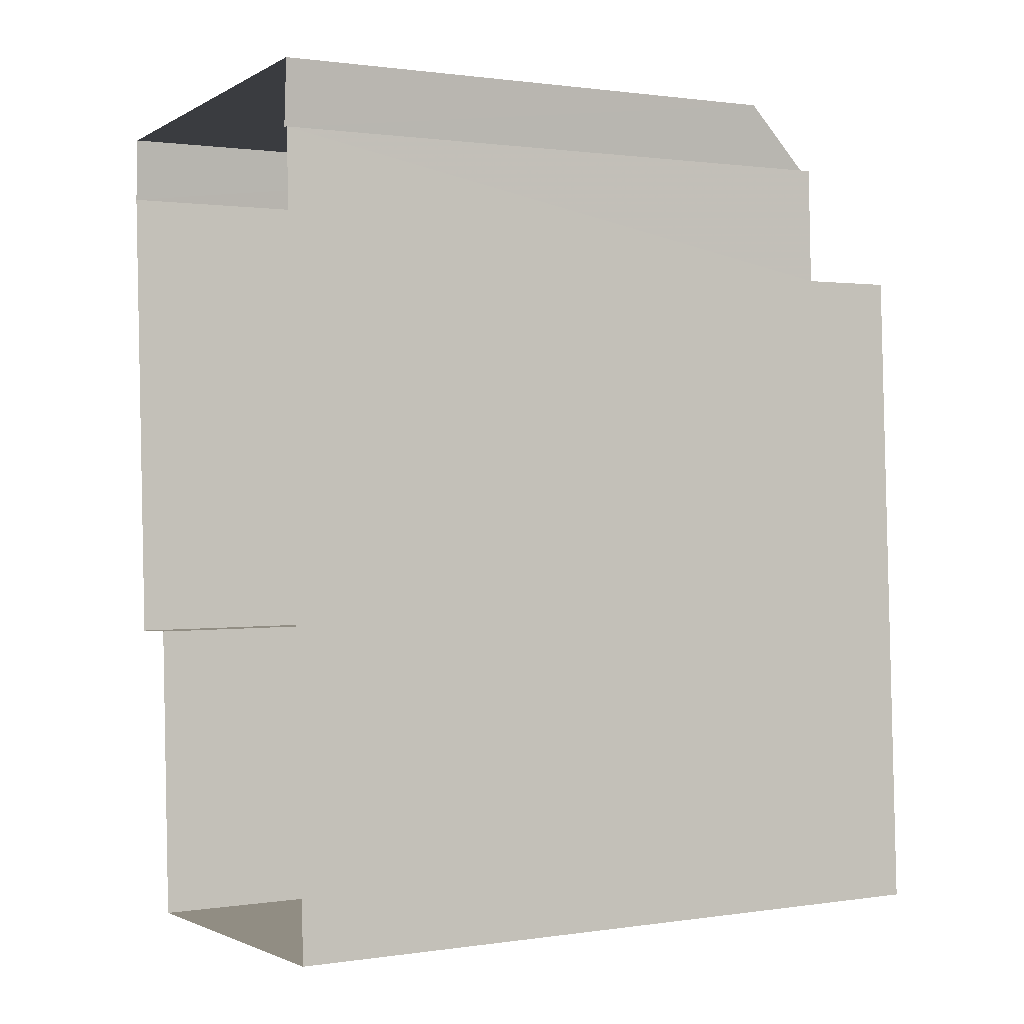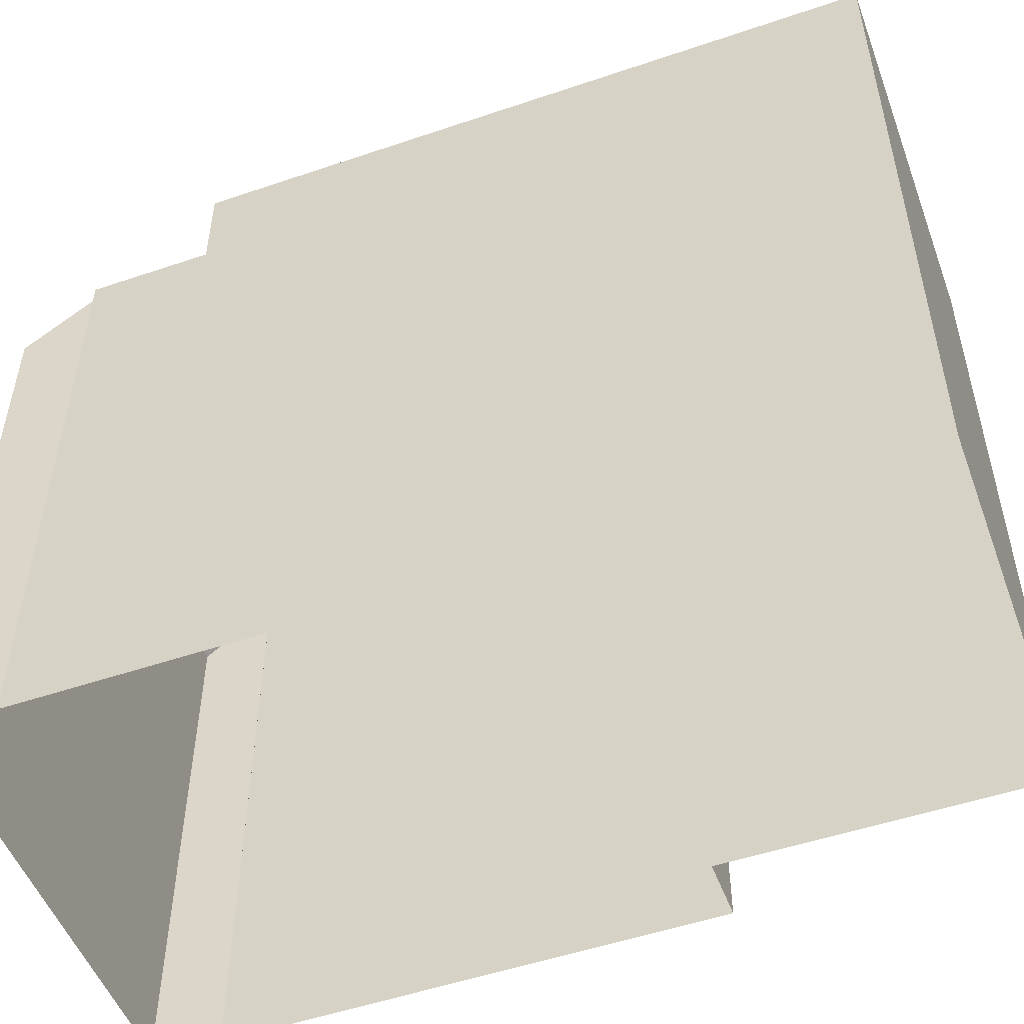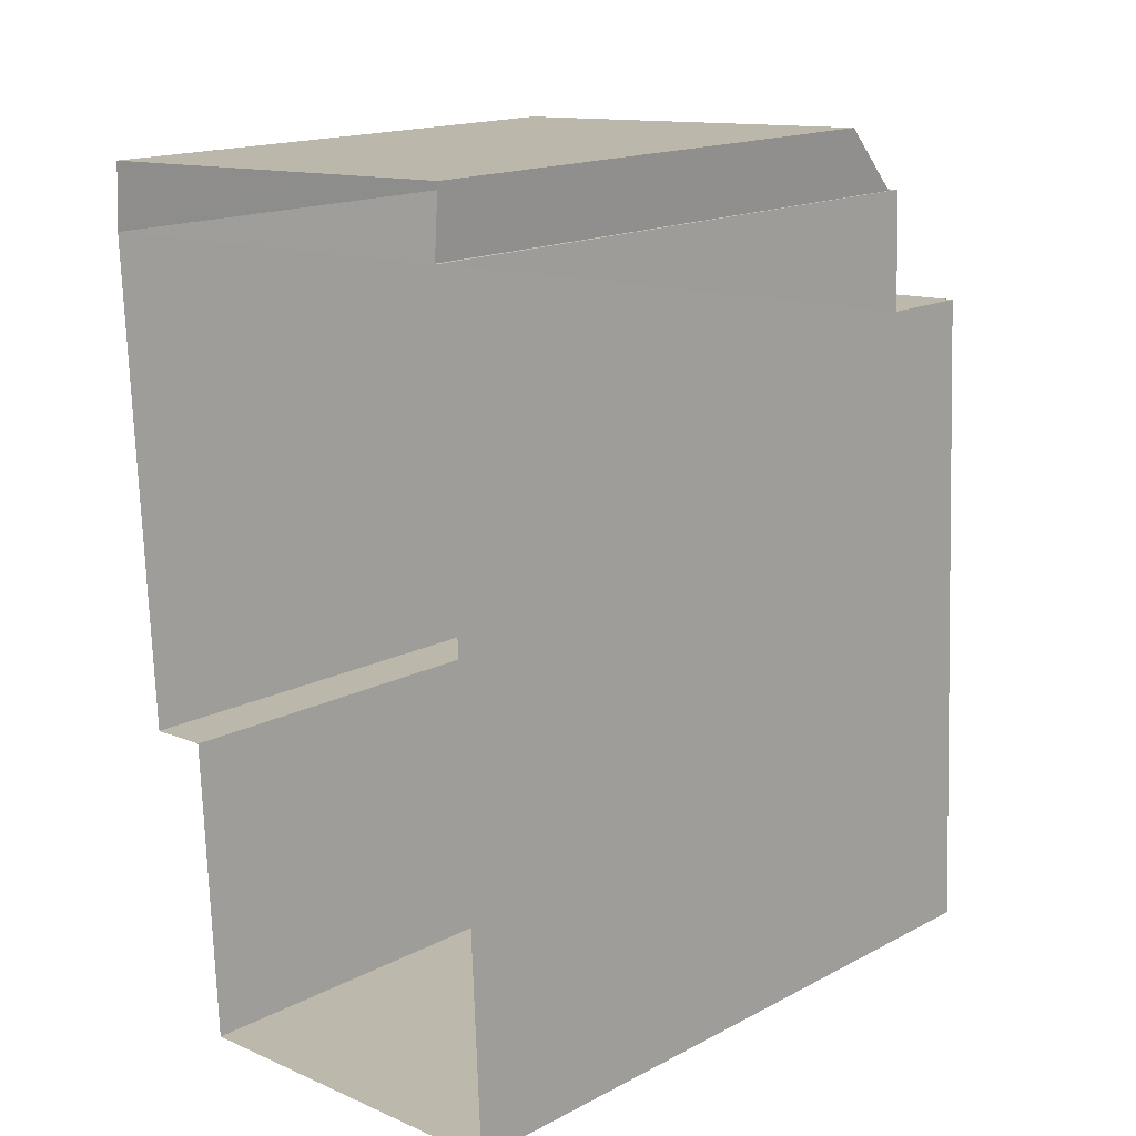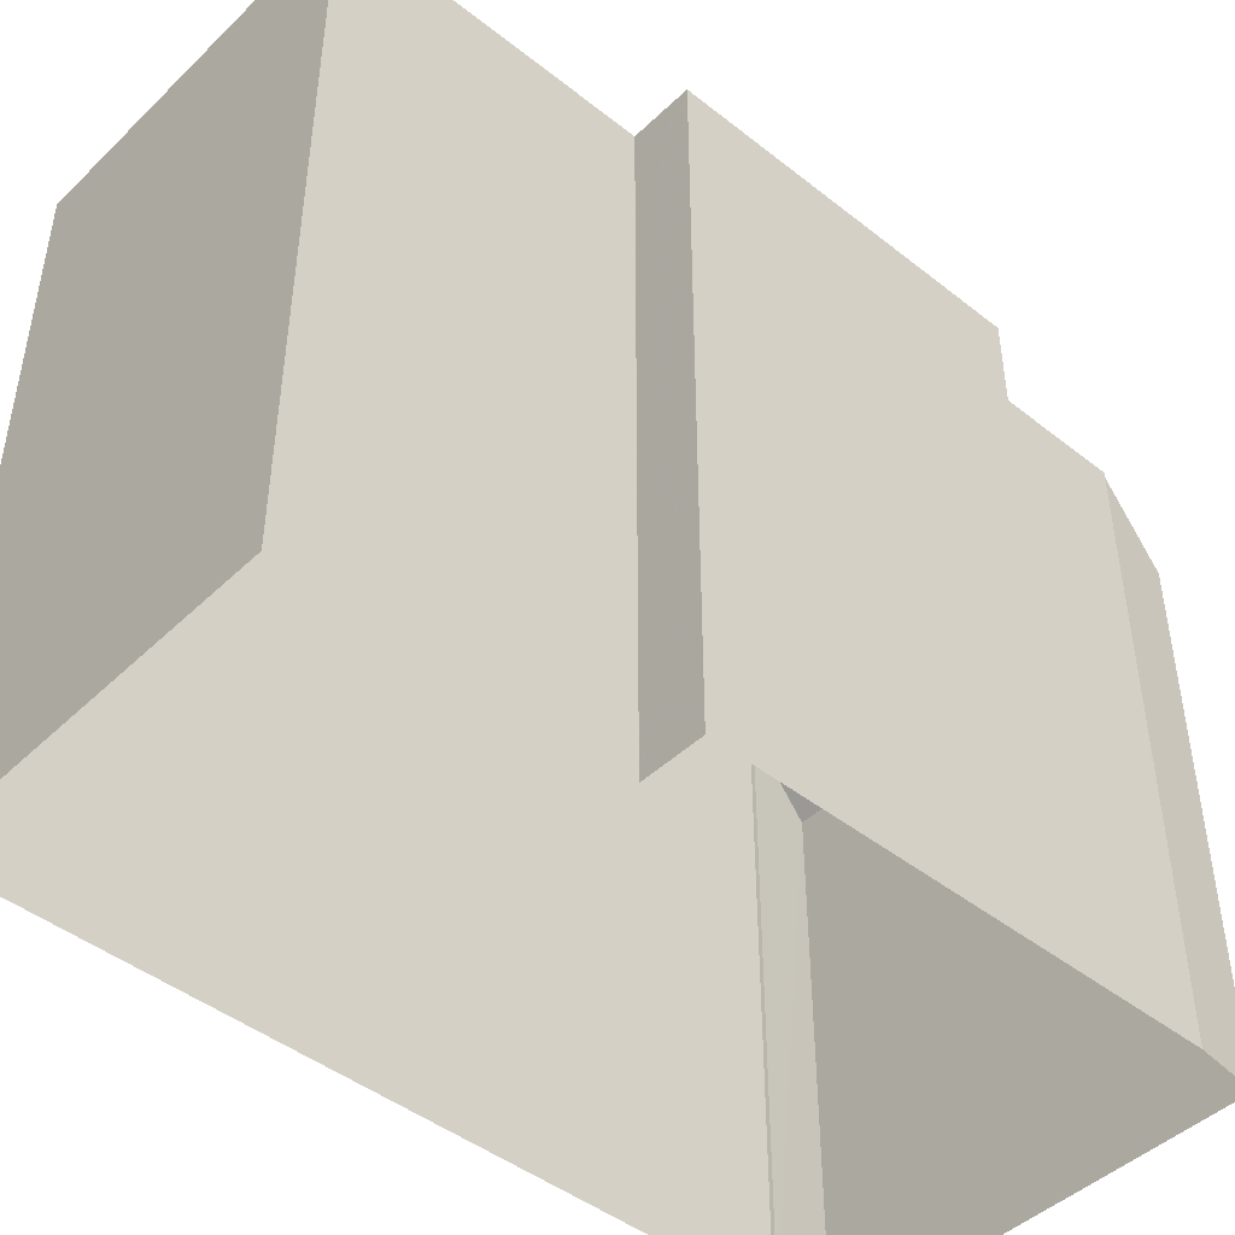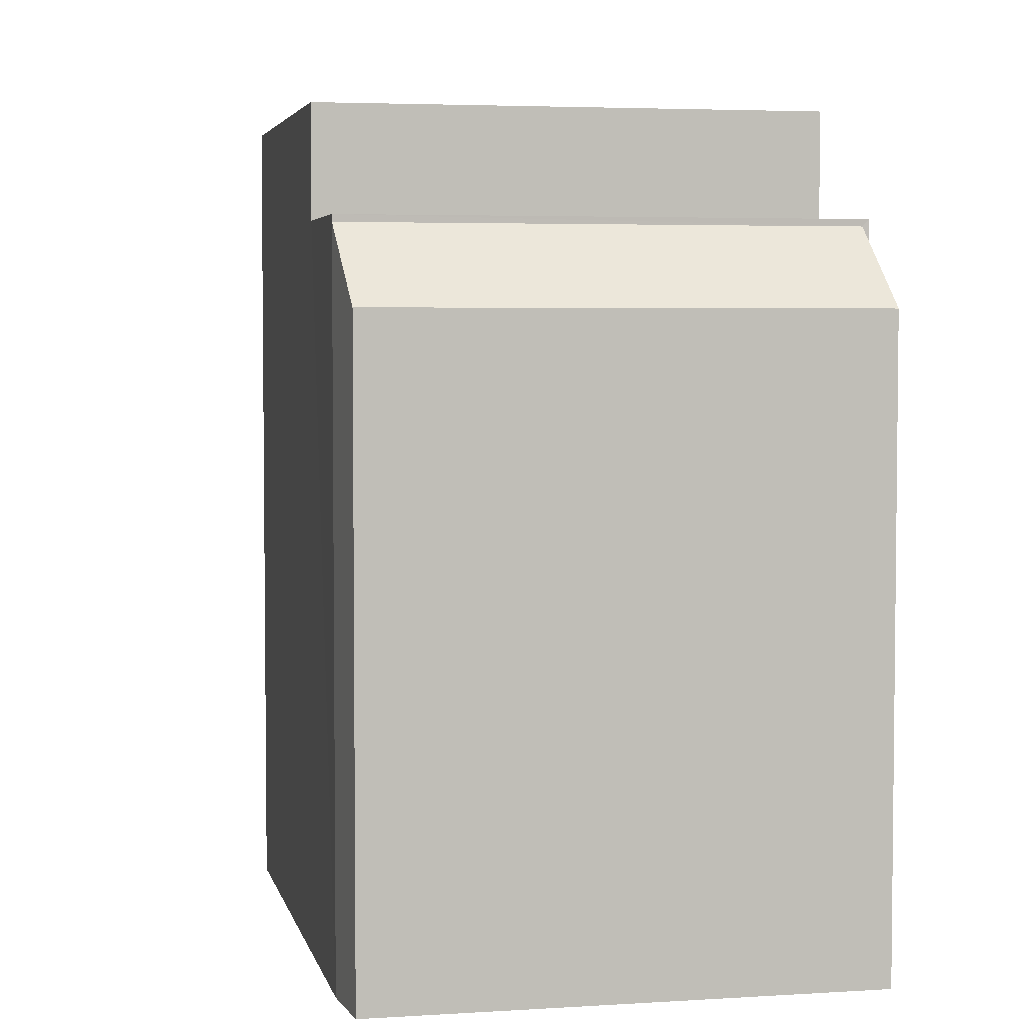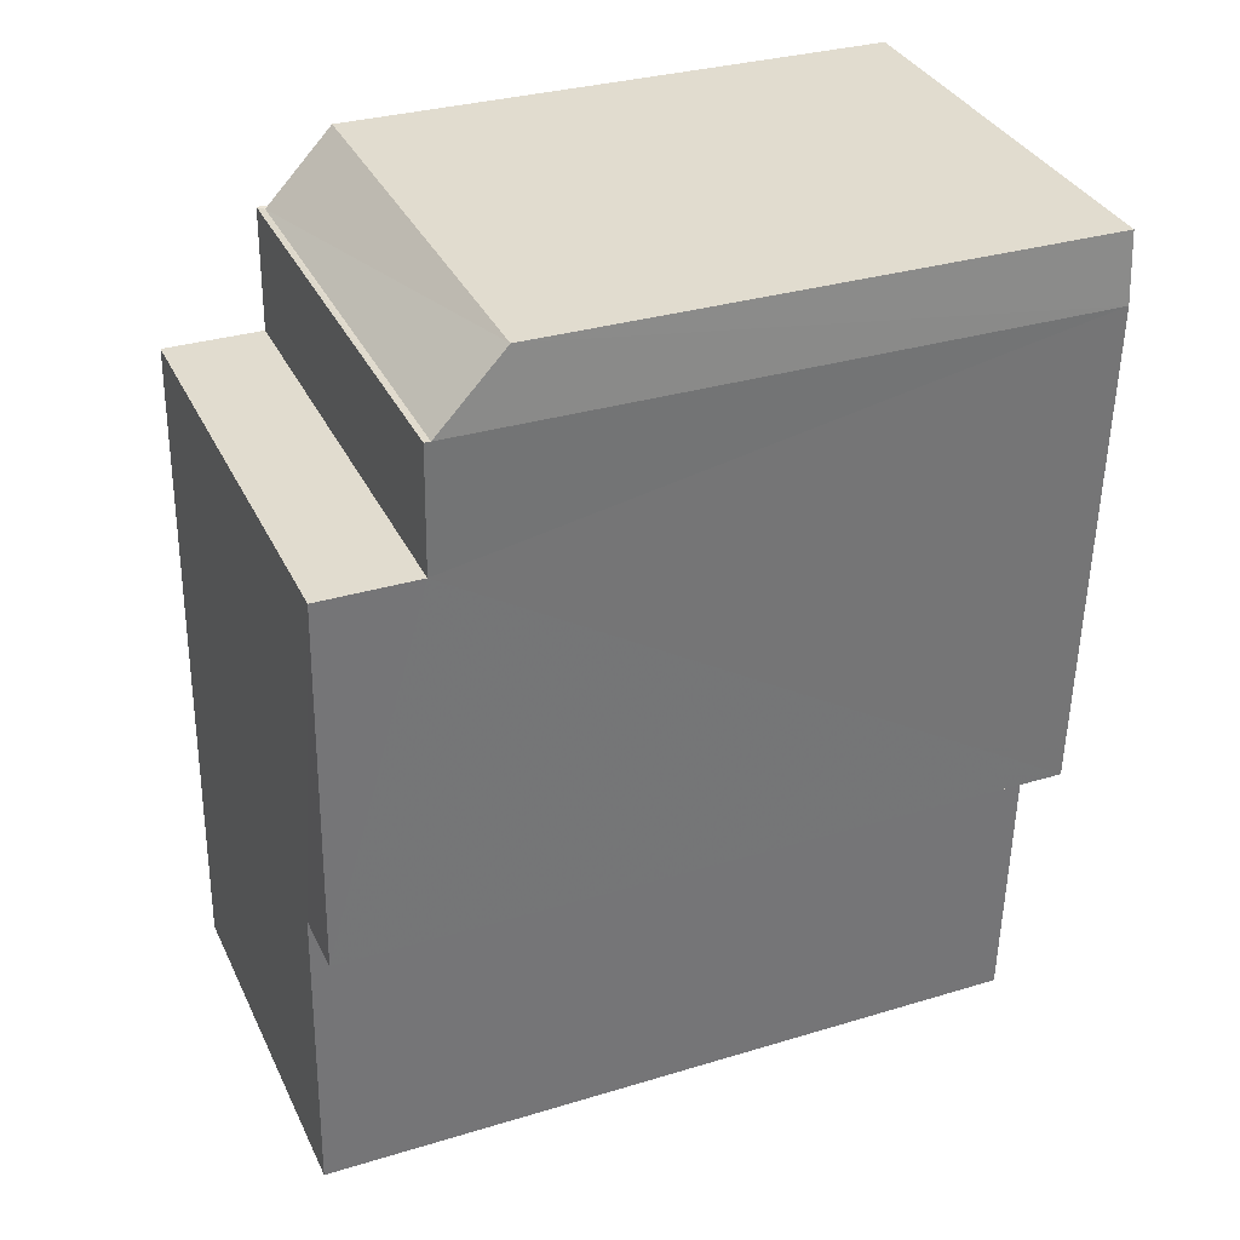
<metadata>
{"format":"obj","ext":"obj","renderer":"f3d","projection":"perspective","resolution":1024,"background":"white","views":[{"elev":1.0,"azim":-118.9,"up":"+Y"},{"elev":-51.6,"azim":-72.4,"up":"+Z"},{"elev":16.7,"azim":-136.2,"up":"+Y"},{"elev":-45.4,"azim":45.1,"up":"+Z"},{"elev":4.1,"azim":165.5,"up":"+Z"},{"elev":31.8,"azim":66.9,"up":"+Y"}]}
</metadata>
<code>
v -3.731e+05 -1.041e+05 27.81
v -3.731e+05 -1.041e+05 27.81
v -3.731e+05 -1.041e+05 27.81
v -3.731e+05 -1.041e+05 27.81
v -3.731e+05 -1.041e+05 27.81
v -3.731e+05 -1.041e+05 27.81
v -3.731e+05 -1.041e+05 27.81
v -3.731e+05 -1.041e+05 27.81
v -3.731e+05 -1.041e+05 27.81
v -3.731e+05 -1.041e+05 47.15
v -3.731e+05 -1.041e+05 47.15
v -3.731e+05 -1.041e+05 47.15
v -3.731e+05 -1.041e+05 47.15
v -3.731e+05 -1.041e+05 47.15
v -3.731e+05 -1.041e+05 47.15
v -3.731e+05 -1.041e+05 44.37
v -3.731e+05 -1.041e+05 44.37
v -3.731e+05 -1.041e+05 42.56
v -3.731e+05 -1.041e+05 42.56
v -3.731e+05 -1.041e+05 44.53
v -3.731e+05 -1.041e+05 44.53
v -3.731e+05 -1.041e+05 44.53
v -3.731e+05 -1.041e+05 44.53
f 1 2 3
f 4 3 5
f 2 6 3
f 7 8 9
f 5 8 7
f 3 6 8
f 5 3 8
f 10 11 12
f 12 13 10
f 14 11 10
f 15 14 10
f 16 17 18
f 19 16 18
f 20 21 22
f 20 23 21
f 19 7 9
f 19 18 7
f 12 2 1
f 13 12 1
f 8 19 9
f 8 16 19
f 8 6 16
f 6 22 16
f 17 21 5
f 22 21 16
f 16 21 17
f 23 11 14
f 23 20 11
f 12 20 2
f 2 20 6
f 12 11 20
f 6 20 22
f 15 3 4
f 15 10 3
f 5 7 18
f 17 5 18
f 14 15 23
f 15 4 23
f 23 5 21
f 23 4 5
f 13 1 3
f 10 13 3

</code>
